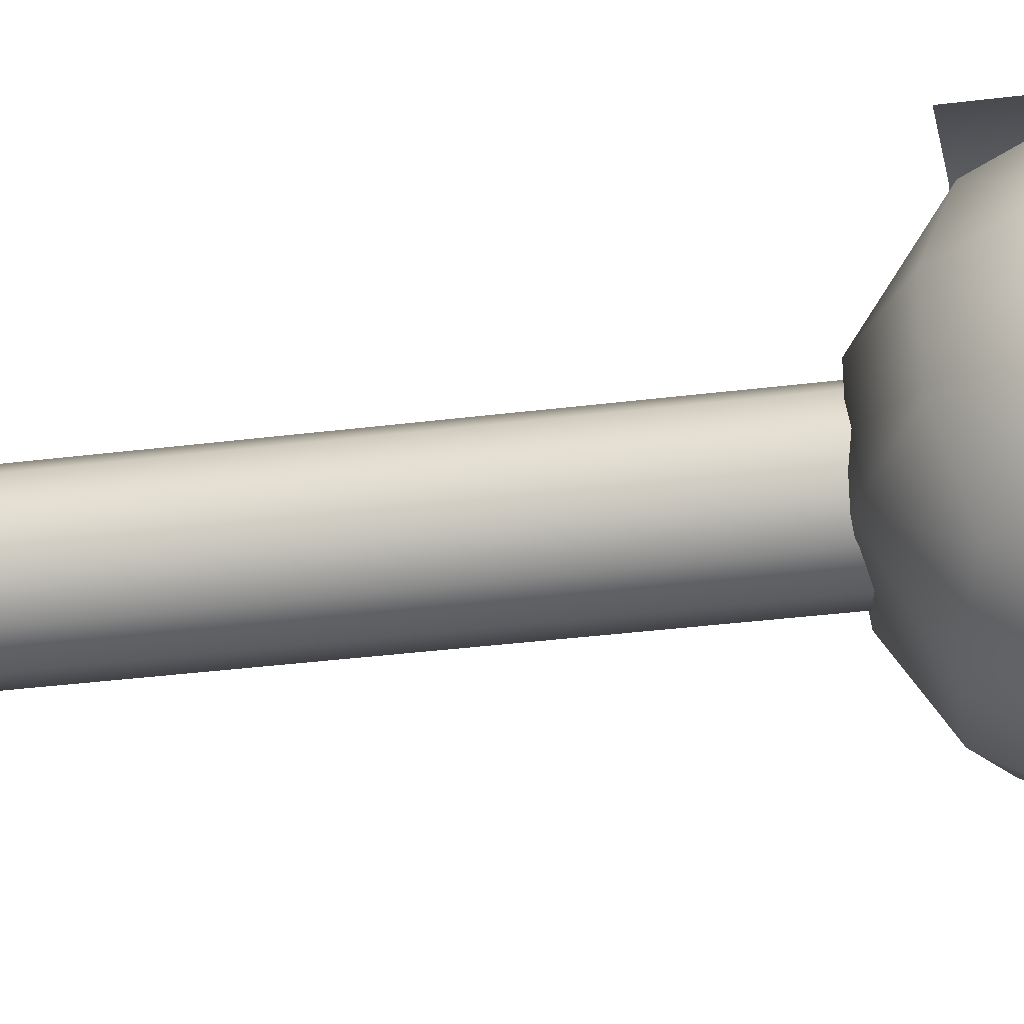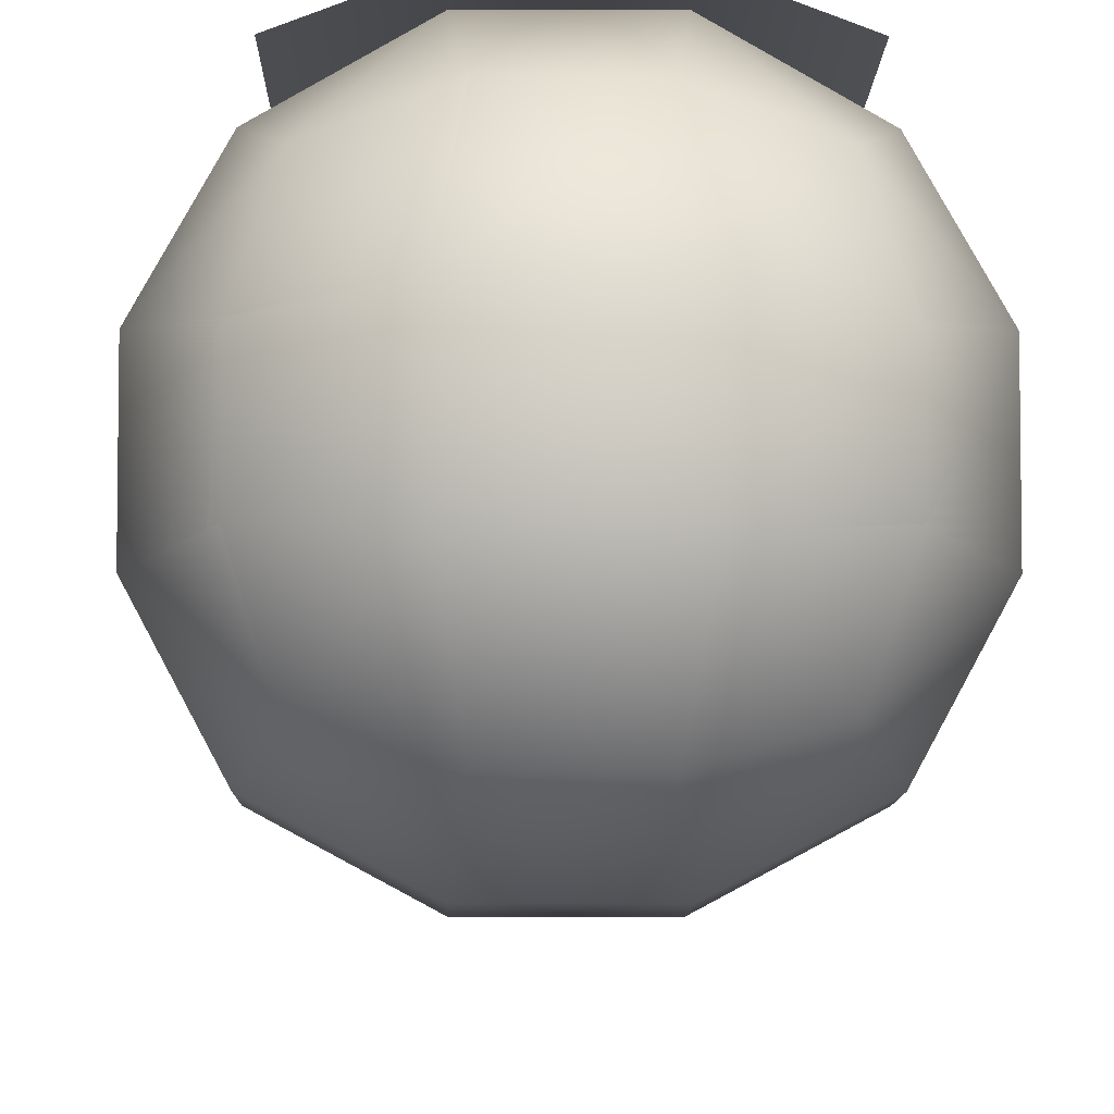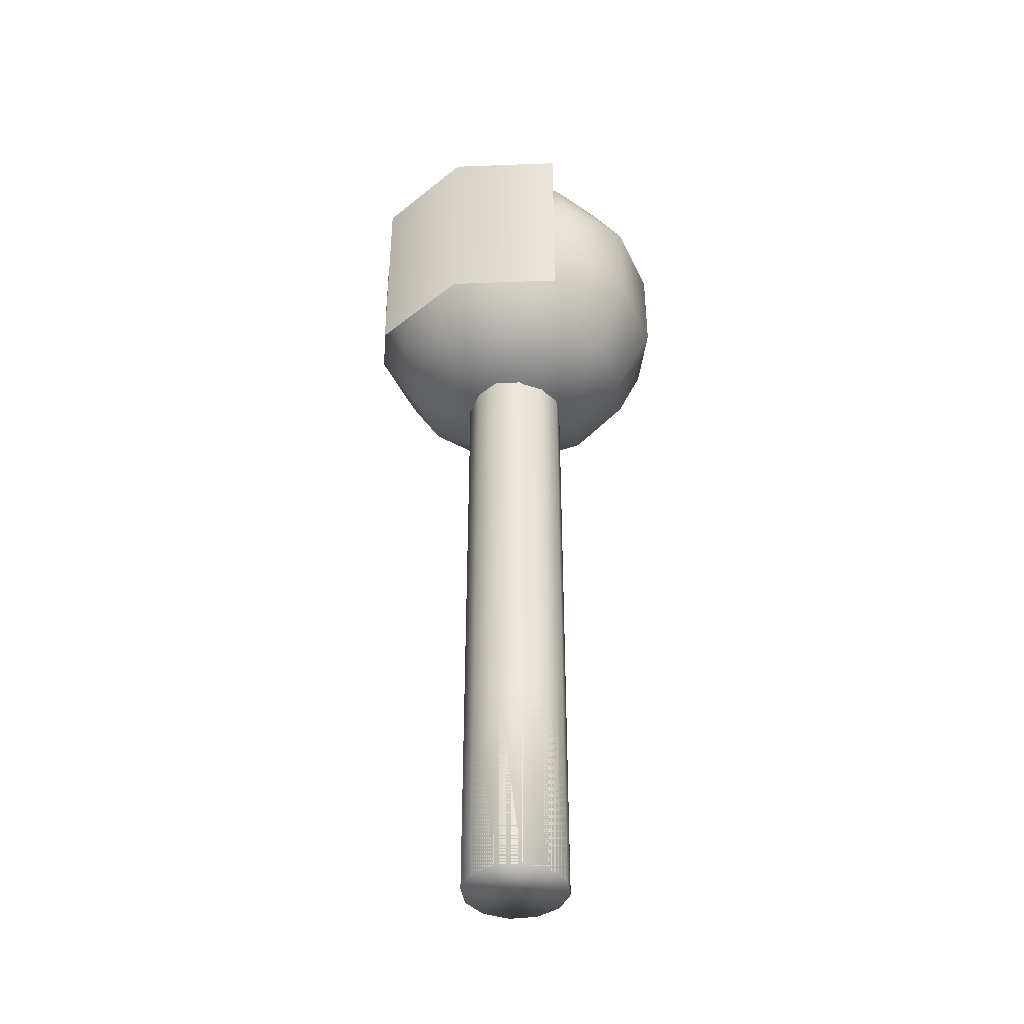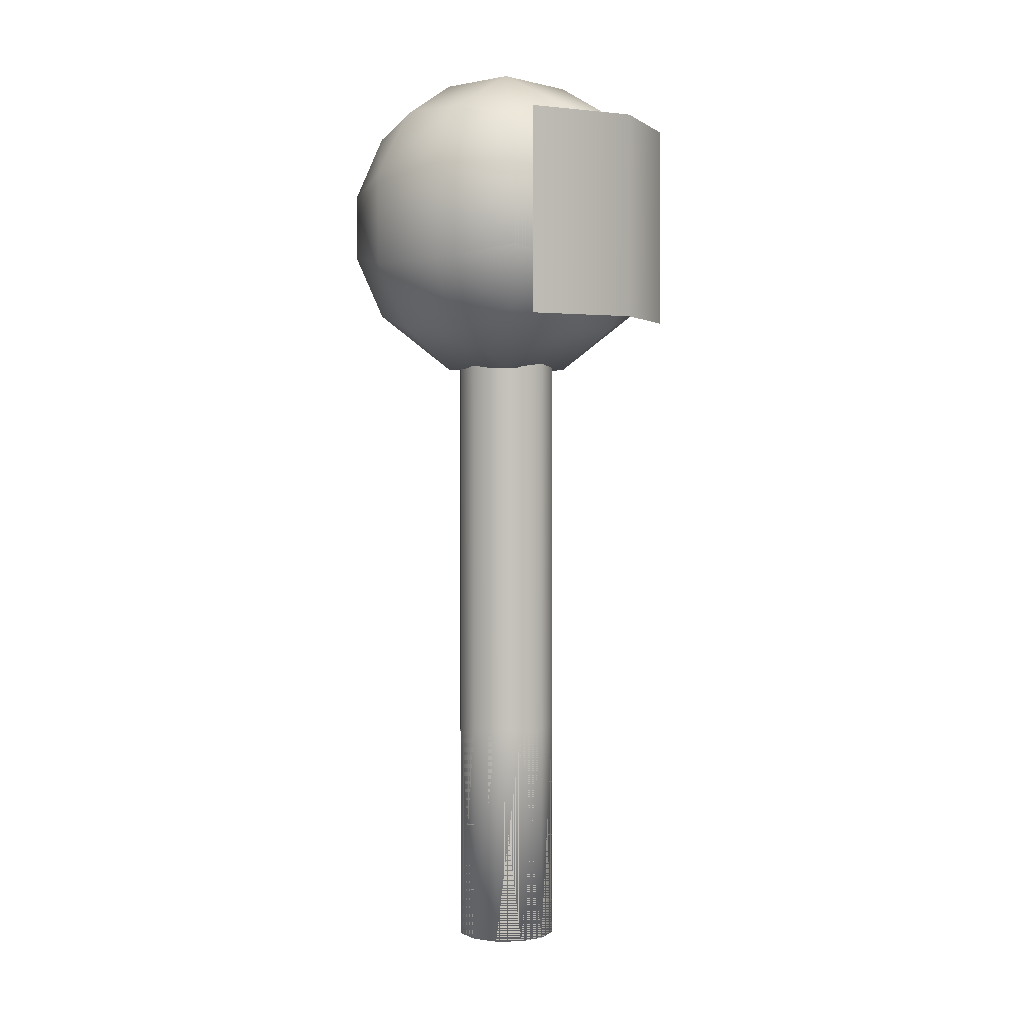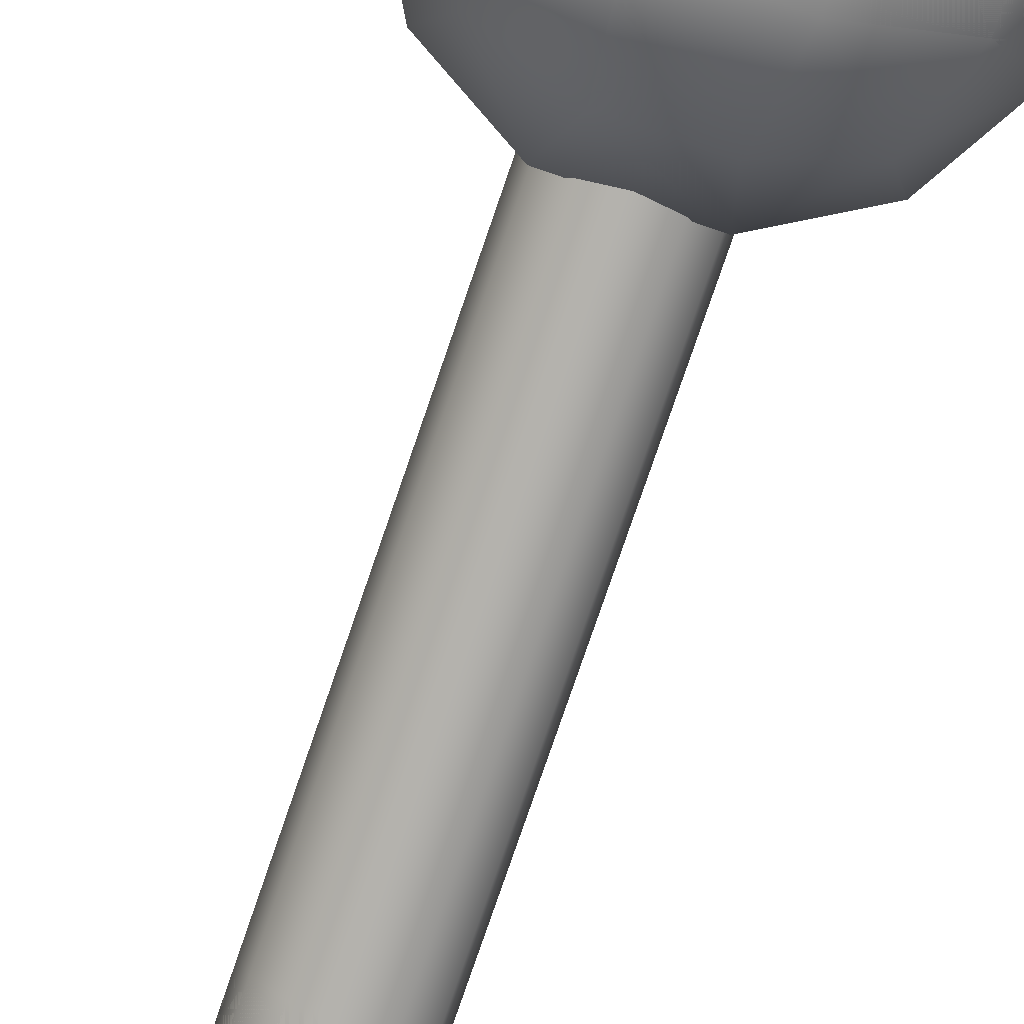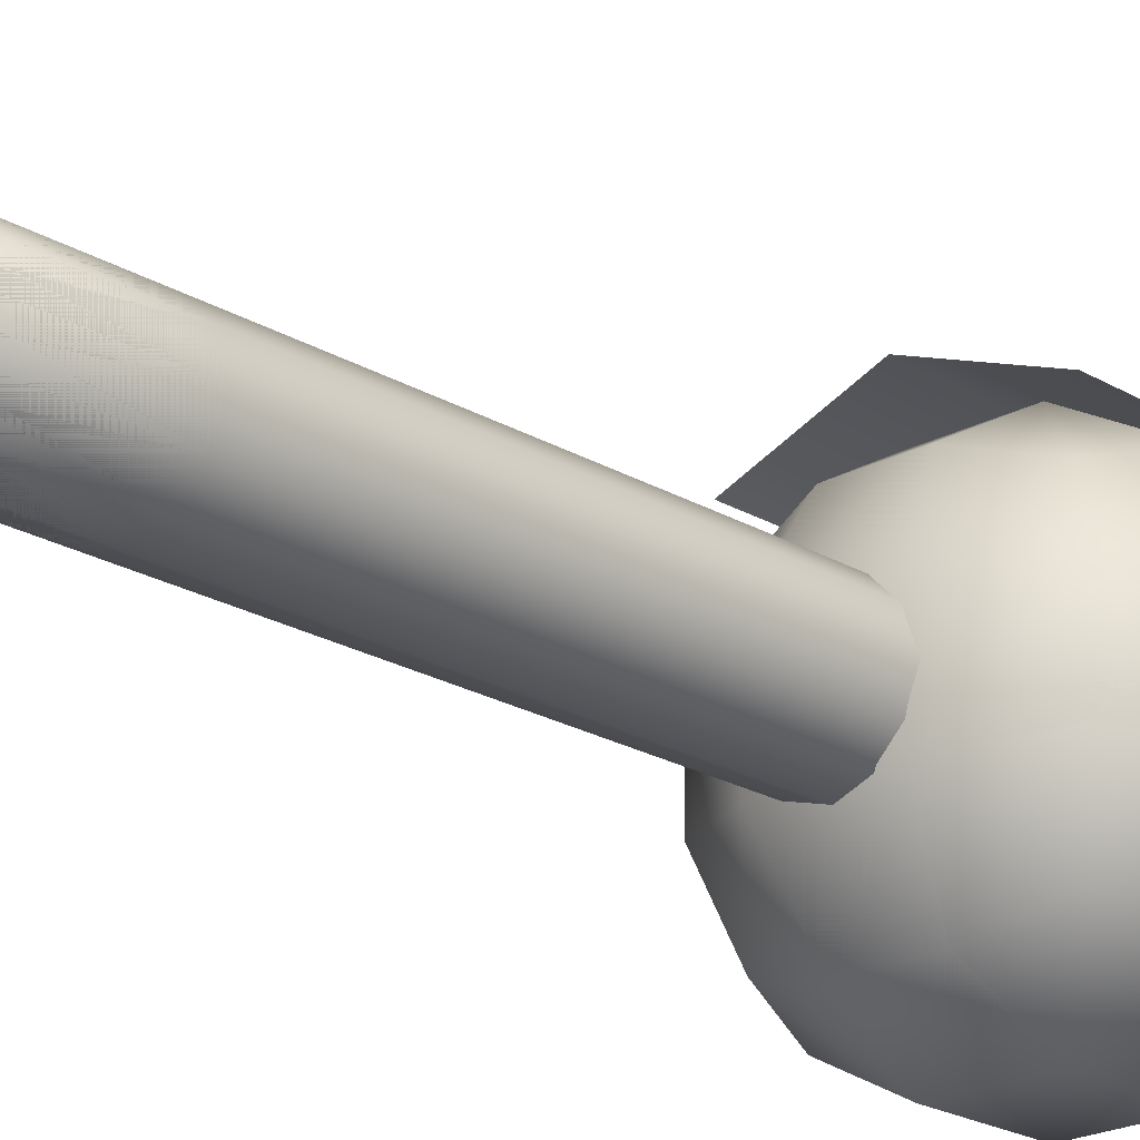
<metadata>
{"format":"obj","ext":"obj","renderer":"f3d","projection":"perspective","resolution":1024,"background":"white","views":[{"elev":-34.3,"azim":99.7,"up":"+Z"},{"elev":-7.2,"azim":179.3,"up":"+Z"},{"elev":-41.1,"azim":23.4,"up":"+Y"},{"elev":1.8,"azim":-48.2,"up":"+Y"},{"elev":-79.1,"azim":161.0,"up":"+Z"},{"elev":-21.6,"azim":43.6,"up":"+Z"}]}
</metadata>
<code>
o 0_kel_lmao.md
v 8.418 -1e-06 4.86
v 8.418 -1e-06 -4.86
v -4.86 1e-06 8.418
v -8.418 1e-06 4.86
v 4.86 -1e-06 -8.418
v 2e-06 -0 -9.72
v -8.418 1e-06 -4.86
v -9.72 2e-06 -2e-06
v 17.98 163 -17.98
v 7.86 153.8 -28.84
v 6.346 166.6 -21.56
v 21.56 151.3 -21.56
v 28.84 153.8 -7.86
v 21.56 166.6 -6.346
v 8.769 173.8 -7.86
v -8.769 173.8 -7.86
v 21.56 166.6 6.346
v -6.346 166.6 -21.56
v -17.98 163 -17.98
v -21.56 166.6 -6.346
v -8.769 173.8 7.86
v -21.56 166.6 6.346
v -17.98 163 17.98
v -6.346 166.6 21.56
v 8.769 173.8 7.86
v 6.346 166.6 21.56
v 17.98 163 17.98
v 28.84 153.8 7.86
v 28.84 136.2 -7.86
v 21.56 151.3 21.56
v 21.56 138.7 -21.56
v 17.98 127 -17.98
v 7.86 136.2 -28.84
v 6.346 123.4 -21.56
v -7.86 136.2 -28.84
v -6.346 123.4 -21.56
v -17.98 127 -17.98
v -7.86 153.8 -28.84
v -21.56 138.7 -21.56
v -21.56 151.3 -21.56
v -28.84 136.2 -7.86
v -28.84 153.8 -7.86
v -21.56 123.4 -6.346
v -28.84 136.2 7.86
v -21.56 123.4 6.346
v -17.98 127 17.98
v -21.56 138.7 21.56
v -21.56 151.3 21.56
v -28.84 153.8 7.86
v 21.56 123.4 -6.346
v 8.769 116.2 -7.86
v 21.56 123.4 6.346
v 28.84 136.2 7.86
v 17.98 127 17.98
v 21.56 138.7 21.56
v 8.769 116.2 7.86
v 6.346 123.4 21.56
v -6.346 123.4 21.56
v -8.769 116.2 -7.86
v -8.769 116.2 7.86
v 7.86 136.2 28.84
v 7.86 153.8 28.84
v -7.86 153.8 28.84
v -7.86 136.2 28.84
v -9.72 145 -2e-06
v -8.418 108 4.86
v -8.418 145 4.86
v -9.72 108 -2e-06
v -8.418 145 -4.86
v -4.86 108 8.418
v -4.86 145 8.418
v -8.418 108 -4.86
v -4.86 145 -8.418
v 1.4e-05 108 9.72
v 2e-05 145 9.72
v -4.86 108 -8.418
v 2.6e-05 145 -9.72
v 4.86 108 8.418
v 4.86 145 8.418
v 2e-05 108 -9.72
v 4.86 145 -8.418
v 8.418 108 4.86
v 8.418 145 4.86
v 4.86 108 -8.418
v 8.418 145 -4.86
v 9.72 108 7e-06
v 9.72 145 7e-06
v 8.418 108 -4.86
v 9.72 87.8 7e-06
v 8.418 87.8 -4.86
v 4.86 87.8 -8.418
v 1.7e-05 87.8 -9.72
v -4.86 87.8 -8.418
v 9e-06 43 -9.72
v -8.418 87.8 -4.86
v -4.86 43 -8.418
v -8.418 43 -4.86
v -9.72 87.8 -2e-06
v -9.72 43 -2e-06
v -4.86 1e-06 -8.418
v 4.86 43 -8.418
v 8.418 43 -4.86
v 9.72 43 7e-06
v 9.72 -2e-06 7e-06
v 8.418 87.8 4.86
v 8.418 43 4.86
v 4.86 87.8 8.418
v 4.86 43 8.418
v 4.86 -1e-06 8.418
v 1.1e-05 87.8 9.72
v 3e-06 43 9.72
v -4e-06 0 9.72
v -4.86 87.8 8.418
v -4.86 43 8.418
v -8.418 87.8 4.86
v -8.418 43 4.86
v -19.77 164.4 24.61
v -19.77 125.6 24.61
v 2.5e-05 164.4 32.11
v 1.9e-05 125.6 32.11
v 19.77 164.4 24.61
v 19.77 125.6 24.61
v -19.77 164.4 24.61
v -19.77 125.6 24.61
v 2.5e-05 164.4 32.11
v 1.9e-05 125.6 32.11
v 19.77 164.4 24.61
v 19.77 125.6 24.61
f 104 1 2
f 1 109 2
f 112 3 109
f 3 4 109
f 100 2 109
f 100 109 4
f 5 2 100
f 6 5 100
f 100 4 7
f 8 7 4
f 11 9 10
f 12 10 9
f 12 9 13
f 14 13 9
f 15 14 9
f 15 9 11
f 16 15 11
f 14 15 17
f 14 17 13
f 16 11 18
f 18 19 16
f 20 16 19
f 16 20 21
f 22 21 20
f 23 21 22
f 23 24 21
f 21 25 16
f 24 25 21
f 15 16 25
f 25 17 15
f 24 26 25
f 26 27 25
f 17 25 27
f 17 27 28
f 28 13 17
f 13 28 29
f 13 29 12
f 30 28 27
f 31 12 29
f 31 29 32
f 31 33 12
f 31 32 33
f 10 12 33
f 34 33 32
f 33 34 35
f 33 35 10
f 36 35 34
f 36 37 35
f 38 10 35
f 10 38 11
f 18 11 38
f 18 38 19
f 39 35 37
f 40 19 38
f 38 35 40
f 39 40 35
f 39 37 41
f 39 41 40
f 40 42 19
f 42 40 41
f 43 41 37
f 20 19 42
f 41 43 44
f 41 44 42
f 45 44 43
f 45 46 44
f 47 44 46
f 47 48 44
f 49 44 48
f 49 42 44
f 42 49 20
f 22 20 49
f 22 49 23
f 48 23 49
f 50 32 29
f 50 51 32
f 50 29 52
f 52 51 50
f 53 52 29
f 53 29 28
f 52 53 54
f 28 30 53
f 55 54 53
f 55 53 30
f 54 56 52
f 52 56 51
f 34 32 51
f 54 57 56
f 57 58 56
f 51 59 34
f 56 59 51
f 36 34 59
f 59 37 36
f 59 43 37
f 60 56 58
f 56 60 59
f 60 43 59
f 58 46 60
f 60 45 43
f 45 60 46
f 55 61 54
f 55 30 61
f 30 27 62
f 62 61 30
f 26 62 27
f 26 24 62
f 57 54 61
f 57 61 58
f 63 62 24
f 62 63 61
f 24 23 63
f 48 63 23
f 63 48 64
f 64 61 63
f 64 58 61
f 58 64 46
f 47 46 64
f 47 64 48
f 67 65 66
f 68 66 65
f 65 69 68
f 66 70 67
f 71 67 70
f 72 68 69
f 69 73 72
f 70 74 71
f 75 71 74
f 76 72 73
f 73 77 76
f 74 78 75
f 79 75 78
f 80 76 77
f 77 81 80
f 78 82 79
f 83 79 82
f 84 80 81
f 81 85 84
f 82 86 83
f 87 83 86
f 85 87 88
f 86 88 87
f 88 84 85
f 86 82 89
f 88 86 90
f 89 90 86
f 84 88 91
f 90 91 88
f 80 84 92
f 91 92 84
f 92 93 80
f 76 80 93
f 92 91 94
f 93 95 76
f 72 76 95
f 93 92 96
f 94 96 92
f 95 93 97
f 96 97 93
f 95 98 72
f 68 72 98
f 97 99 95
f 98 95 99
f 97 96 7
f 100 7 96
f 96 94 100
f 7 8 97
f 99 97 8
f 6 100 94
f 8 4 99
f 94 101 6
f 101 94 91
f 5 6 101
f 91 90 101
f 101 102 5
f 102 101 90
f 2 5 102
f 90 89 102
f 102 103 2
f 103 102 89
f 104 2 103
f 89 105 103
f 105 89 82
f 82 78 105
f 103 106 104
f 106 103 105
f 1 104 106
f 107 105 78
f 105 107 106
f 78 74 107
f 106 108 1
f 108 106 107
f 109 1 108
f 110 107 74
f 107 110 108
f 74 70 110
f 108 111 109
f 111 108 110
f 112 109 111
f 113 110 70
f 110 113 111
f 70 66 113
f 111 114 112
f 114 111 113
f 3 112 114
f 115 113 66
f 113 115 114
f 66 68 115
f 98 115 68
f 114 116 3
f 116 114 115
f 115 98 116
f 4 3 116
f 99 116 98
f 116 99 4
f 119 117 118
f 120 119 118
f 121 119 120
f 122 121 120
f 125 124 123
f 126 124 125
f 127 126 125
f 128 126 127
o 1_kel_lmao.md.001
v 8.418 -1e-06 4.86
v 8.418 -1e-06 -4.86
v -4.86 1e-06 8.418
v -8.418 1e-06 4.86
v 4.86 -1e-06 -8.418
v -9.72 2e-06 -2e-06
v 17.98 163 -17.98
v 7.86 153.8 -28.84
v 6.346 166.6 -21.56
v 21.56 151.3 -21.56
v 28.84 153.8 -7.86
v 21.56 166.6 -6.346
v 8.769 173.8 -7.86
v -8.769 173.8 -7.86
v 21.56 166.6 6.346
v -6.346 166.6 -21.56
v -17.98 163 -17.98
v -21.56 166.6 -6.346
v -8.769 173.8 7.86
v -21.56 166.6 6.346
v -17.98 163 17.98
v -6.346 166.6 21.56
v 8.769 173.8 7.86
v 6.346 166.6 21.56
v 17.98 163 17.98
v 28.84 153.8 7.86
v 28.84 136.2 -7.86
v 21.56 151.3 21.56
v 21.56 138.7 -21.56
v 17.98 127 -17.98
v 7.86 136.2 -28.84
v 6.346 123.4 -21.56
v -7.86 136.2 -28.84
v -6.346 123.4 -21.56
v -17.98 127 -17.98
v -7.86 153.8 -28.84
v -21.56 138.7 -21.56
v -21.56 151.3 -21.56
v -28.84 136.2 -7.86
v -28.84 153.8 -7.86
v -21.56 123.4 -6.346
v -28.84 136.2 7.86
v -21.56 123.4 6.346
v -17.98 127 17.98
v -21.56 138.7 21.56
v -21.56 151.3 21.56
v -28.84 153.8 7.86
v 21.56 123.4 -6.346
v 8.769 116.2 -7.86
v 21.56 123.4 6.346
v 28.84 136.2 7.86
v 17.98 127 17.98
v 21.56 138.7 21.56
v 8.769 116.2 7.86
v 6.346 123.4 21.56
v -6.346 123.4 21.56
v -8.769 116.2 -7.86
v -8.769 116.2 7.86
v 7.86 136.2 28.84
v 7.86 153.8 28.84
v -7.86 153.8 28.84
v -7.86 136.2 28.84
v -9.72 145 -2e-06
v -8.418 108 4.86
v -8.418 145 4.86
v -9.72 108 -2e-06
v -8.418 145 -4.86
v -4.86 108 8.418
v -4.86 145 8.418
v -8.418 108 -4.86
v -4.86 145 -8.418
v 1.4e-05 108 9.72
v 2e-05 145 9.72
v -4.86 108 -8.418
v 2.6e-05 145 -9.72
v 4.86 108 8.418
v 4.86 145 8.418
v 2e-05 108 -9.72
v 4.86 145 -8.418
v 8.418 108 4.86
v 8.418 145 4.86
v 4.86 108 -8.418
v 8.418 145 -4.86
v 9.72 108 7e-06
v 9.72 145 7e-06
v 8.418 108 -4.86
v 9.72 87.8 7e-06
v 8.418 87.8 -4.86
v 4.86 87.8 -8.418
v 1.7e-05 87.8 -9.72
v -4.86 87.8 -8.418
v 9e-06 43 -9.72
v -8.418 87.8 -4.86
v -4.86 43 -8.418
v -8.418 43 -4.86
v -9.72 87.8 -2e-06
v -9.72 43 -2e-06
v -8.418 1e-06 -4.86
v -4.86 1e-06 -8.418
v 2e-06 -0 -9.72
v 4.86 43 -8.418
v 8.418 43 -4.86
v 9.72 43 7e-06
v 9.72 -2e-06 7e-06
v 8.418 87.8 4.86
v 8.418 43 4.86
v 4.86 87.8 8.418
v 4.86 43 8.418
v 4.86 -1e-06 8.418
v 1.1e-05 87.8 9.72
v 3e-06 43 9.72
v -4e-06 0 9.72
v -4.86 87.8 8.418
v -4.86 43 8.418
v -8.418 87.8 4.86
v -8.418 43 4.86
f 232 129 130
f 129 237 130
f 240 131 237
f 131 132 237
f 214 210 207 211
f 133 130 227
f 228 133 227
f 227 132 226
f 134 226 132
f 152 188 156 153
f 174 149 148 175
f 150 152 151 147
f 148 147 142 146
f 137 144 142 141
f 149 150 147 148
f 186 171 169 185
f 143 151 152 153
f 130 133 229 230
f 162 160 177 185
f 135 137 141 140
f 146 142 144 145
f 141 142 147 151
f 181 179 154 156
f 181 180 178 179
f 160 158 176 177
f 165 161 162 163
f 151 143 140 141
f 210 206 203 207
f 174 189 150 149
f 189 188 152 150
f 140 139 138 135
f 173 190 189 174
f 160 159 157 158
f 157 138 139 155
f 156 154 143 153
f 179 178 176 155
f 182 186 185 177
f 173 172 184 190
f 168 166 165 167
f 154 139 140 143
f 138 136 137 135
f 171 186 184 172
f 190 184 183 187
f 144 137 136 164
f 183 180 181 187
f 188 187 181 156
f 185 169 163 162
f 165 166 164 161
f 186 182 183 184
f 179 155 139 154
f 176 158 157 155
f 178 182 177 176
f 180 183 182 178
f 173 170 171 172
f 136 138 157 159
f 146 145 166 168
f 148 146 168 175
f 162 161 159 160
f 164 136 159 161
f 166 145 144 164
f 175 170 173 174
f 169 167 165 163
f 198 194 191 195
f 175 168 167 170
f 239 236 235 238
f 197 193 192 196
f 202 198 195 199
f 201 197 196 200
f 217 218 206 210
f 238 235 204 200
f 206 202 199 203
f 209 205 204 208
f 194 192 193 191
f 236 234 233 235
f 225 244 243 224
f 198 202 219 221
f 242 239 238 241
f 171 170 167 169
f 216 217 210 214
f 202 206 218 219
f 227 226 223 222
f 241 238 200 196
f 244 242 241 243
f 228 227 222 220
f 129 232 231 234
f 132 131 242 244
f 235 233 208 204
f 224 243 192 194
f 231 230 216 215
f 234 231 215 233
f 229 220 218 217
f 237 129 234 236
f 232 130 230 231
f 215 216 214 212
f 225 223 226 134
f 133 228 220 229
f 233 215 212 208
f 237 132 227 130
f 205 201 200 204
f 240 237 236 239
f 220 222 219 218
f 244 225 134 132
f 131 240 239 242
f 212 214 211 213
f 230 229 217 216
f 194 198 221 224
f 190 187 188 189
f 224 221 223 225
f 222 223 221 219
f 243 241 196 192
f 213 209 208 212

</code>
